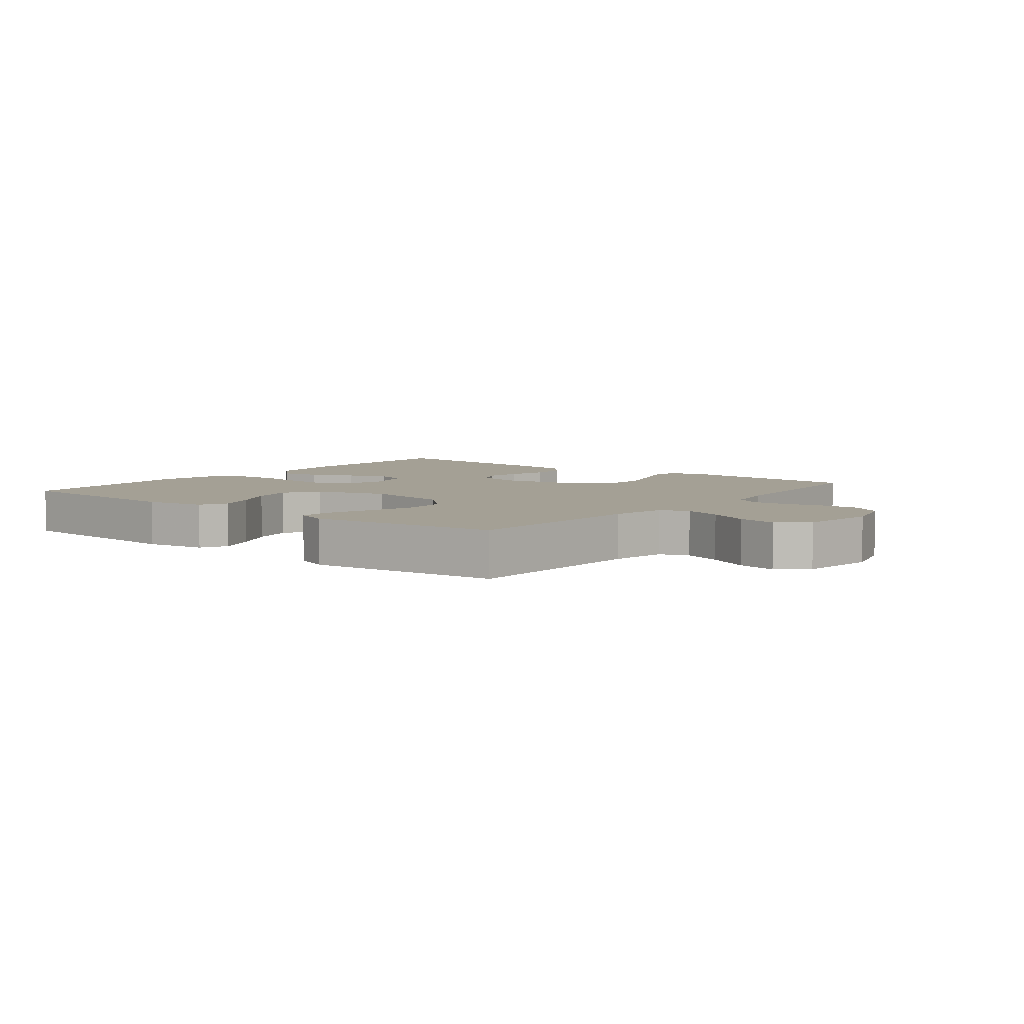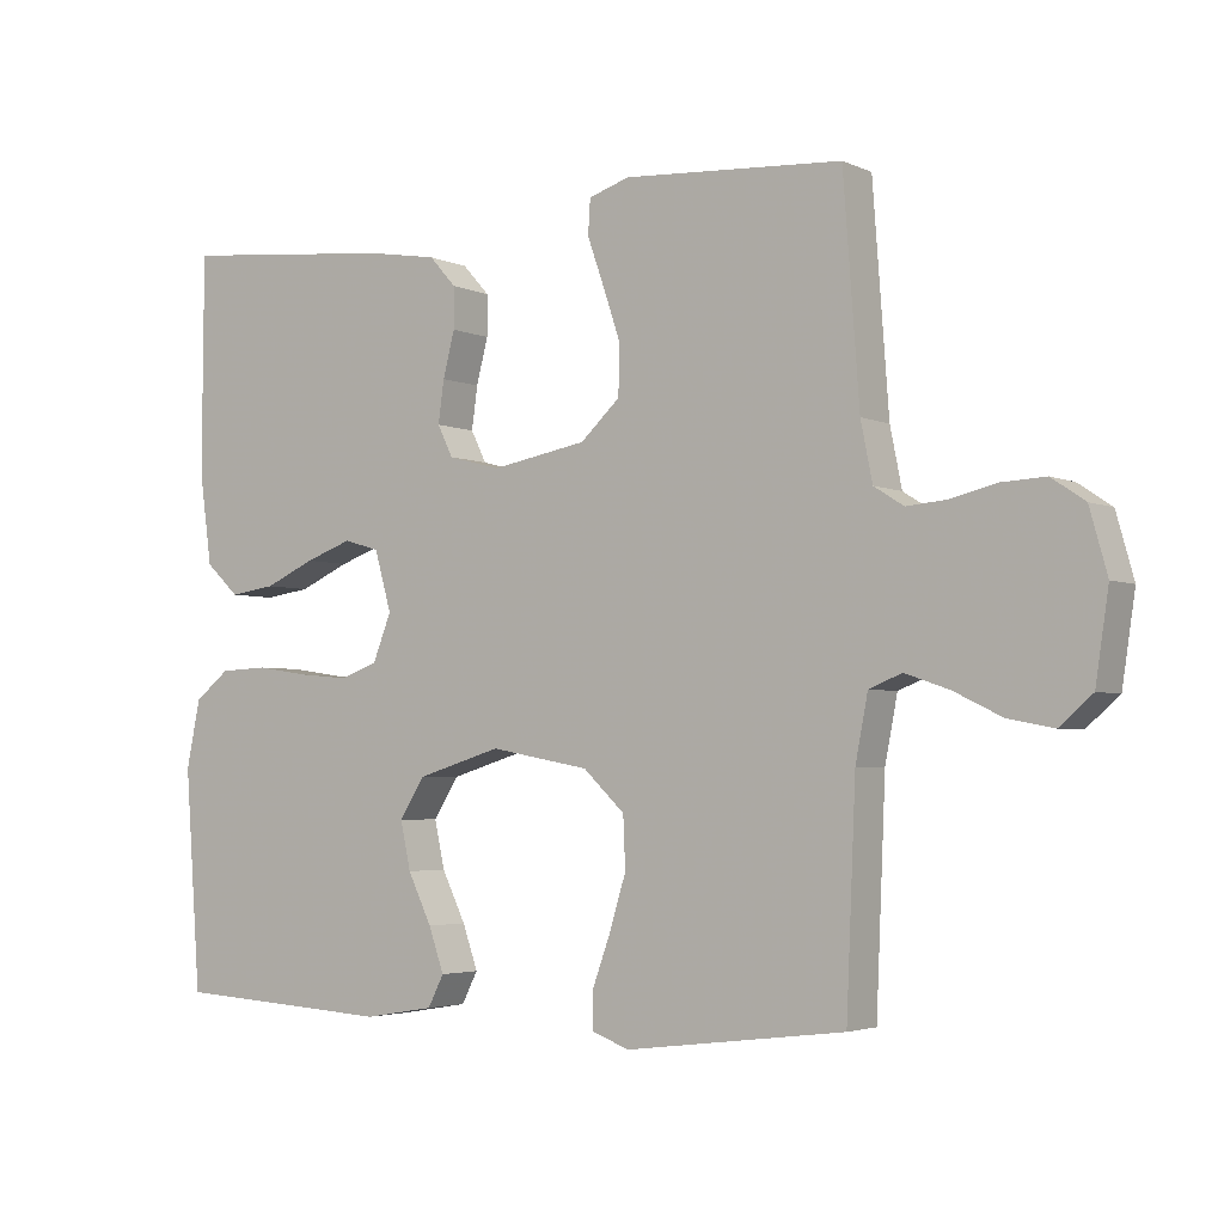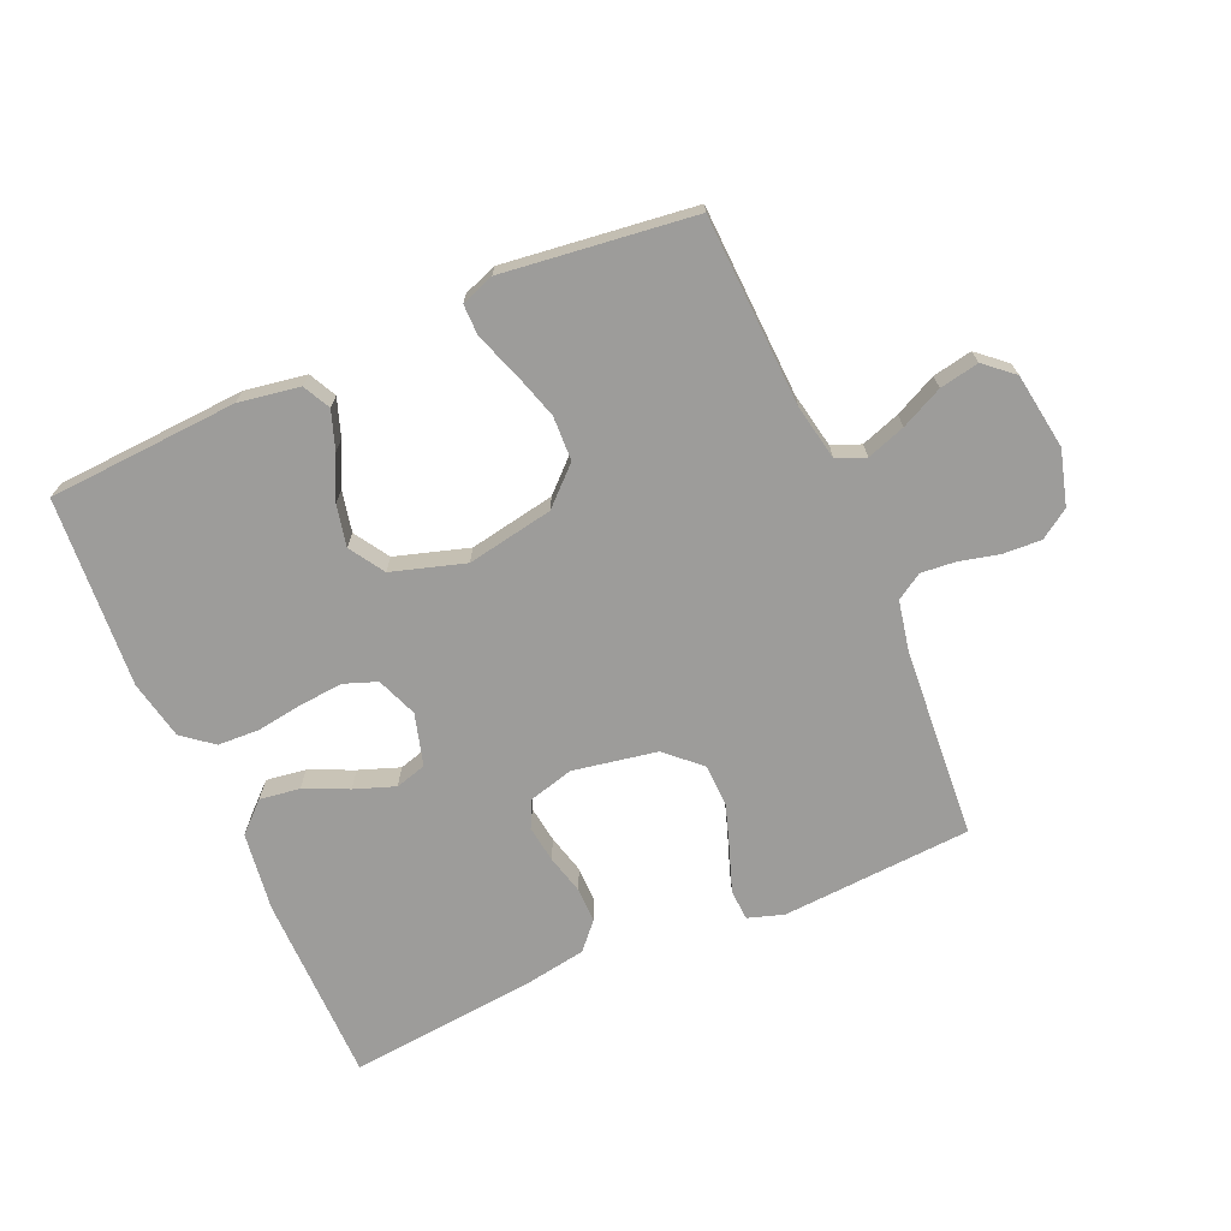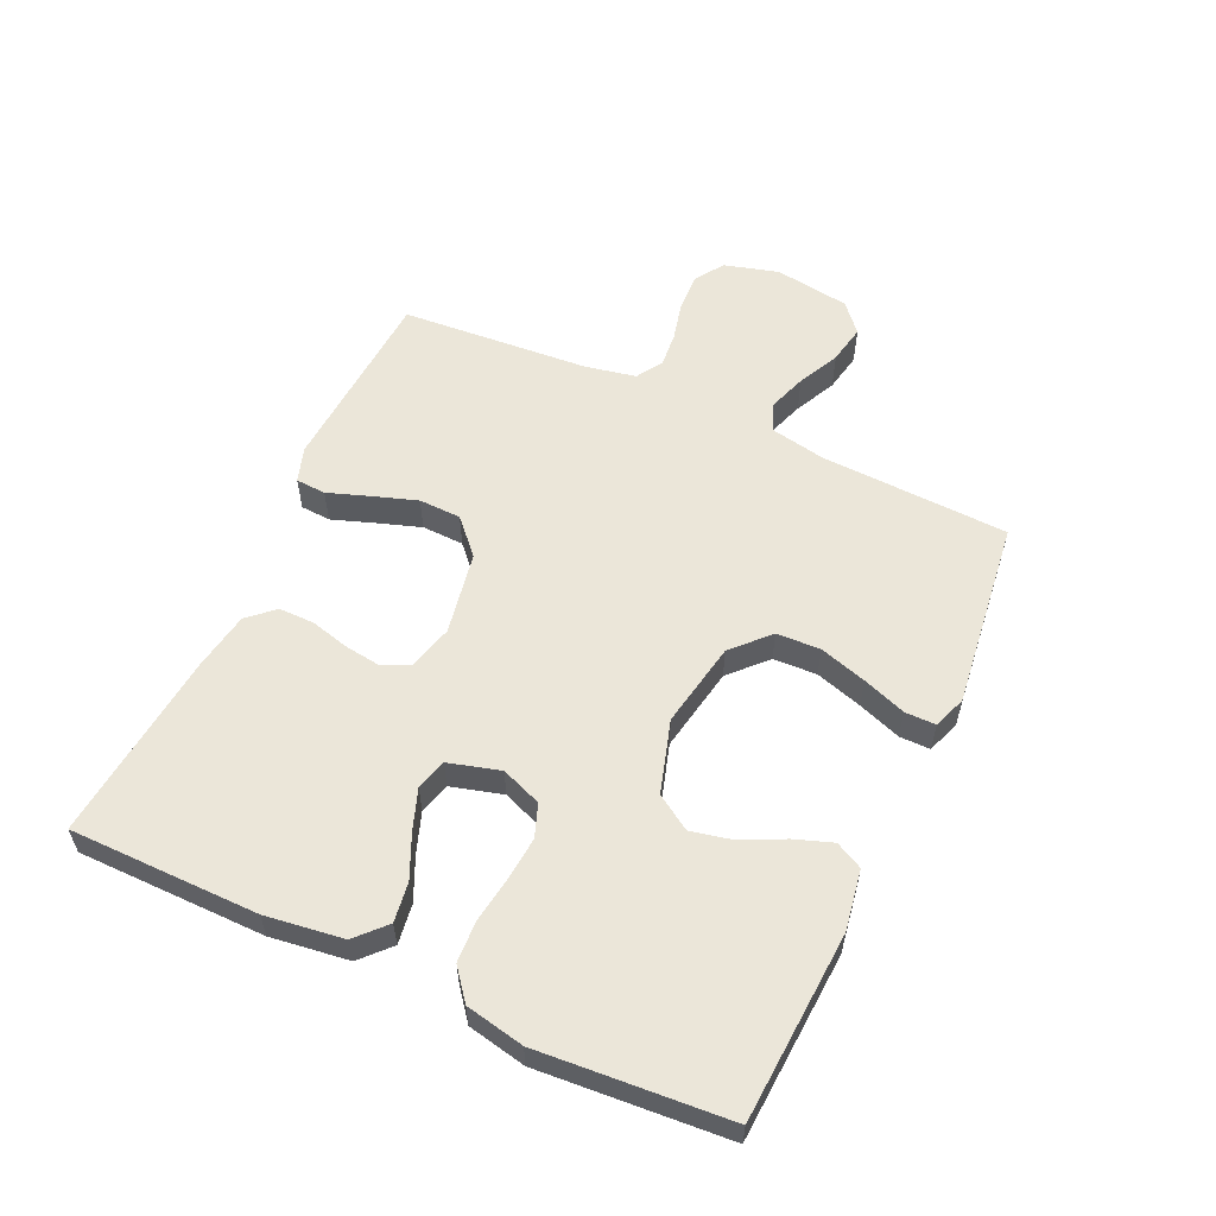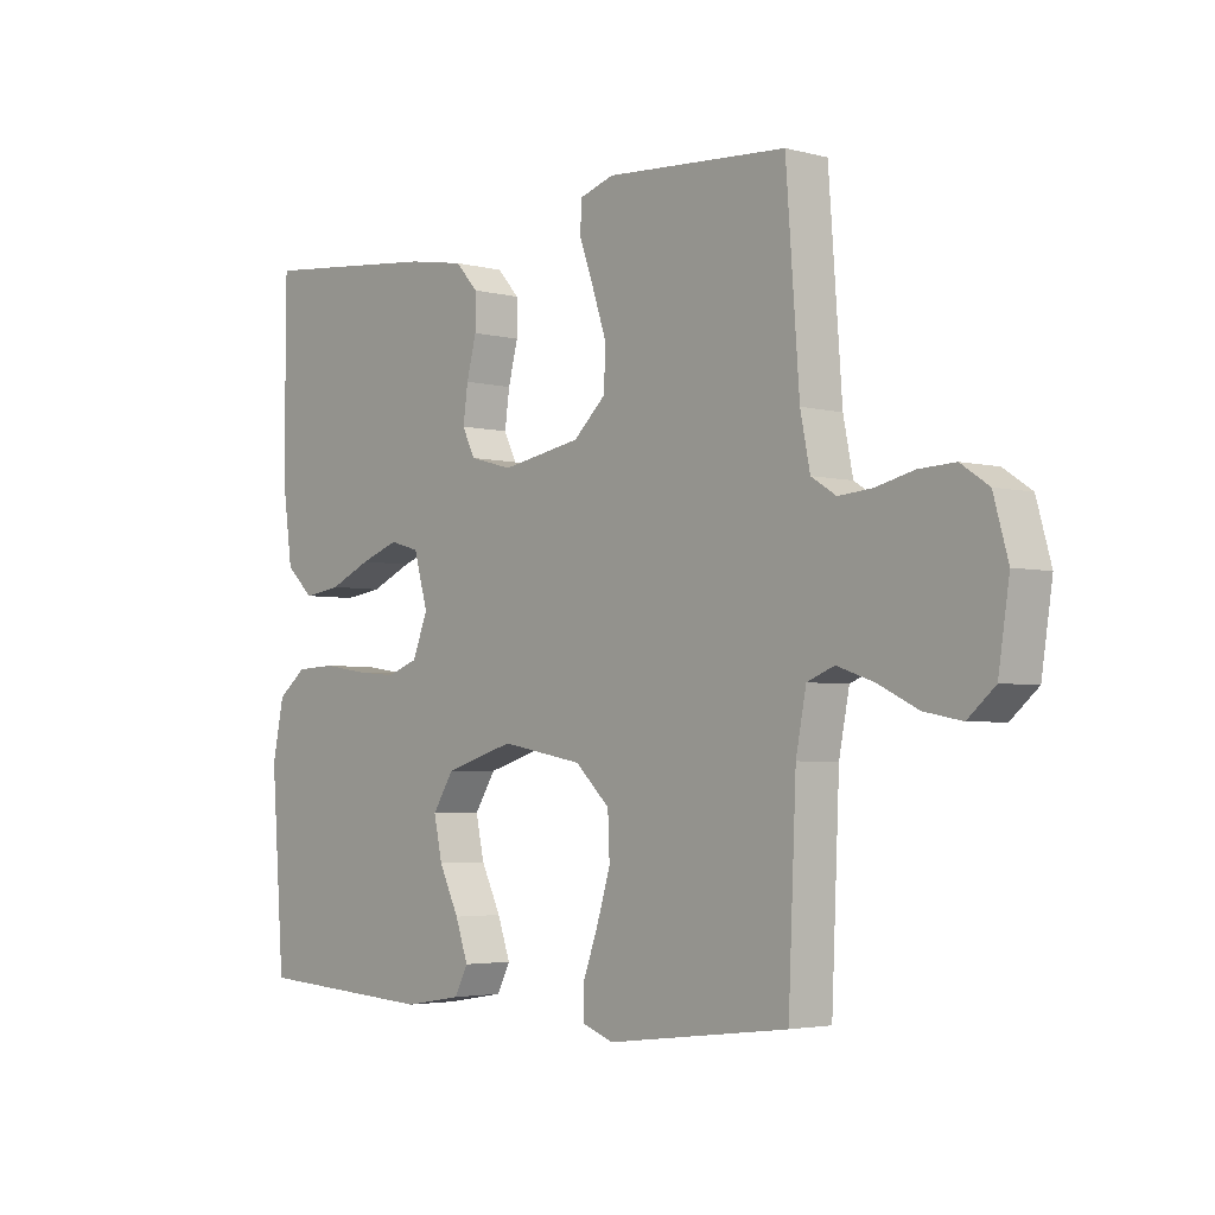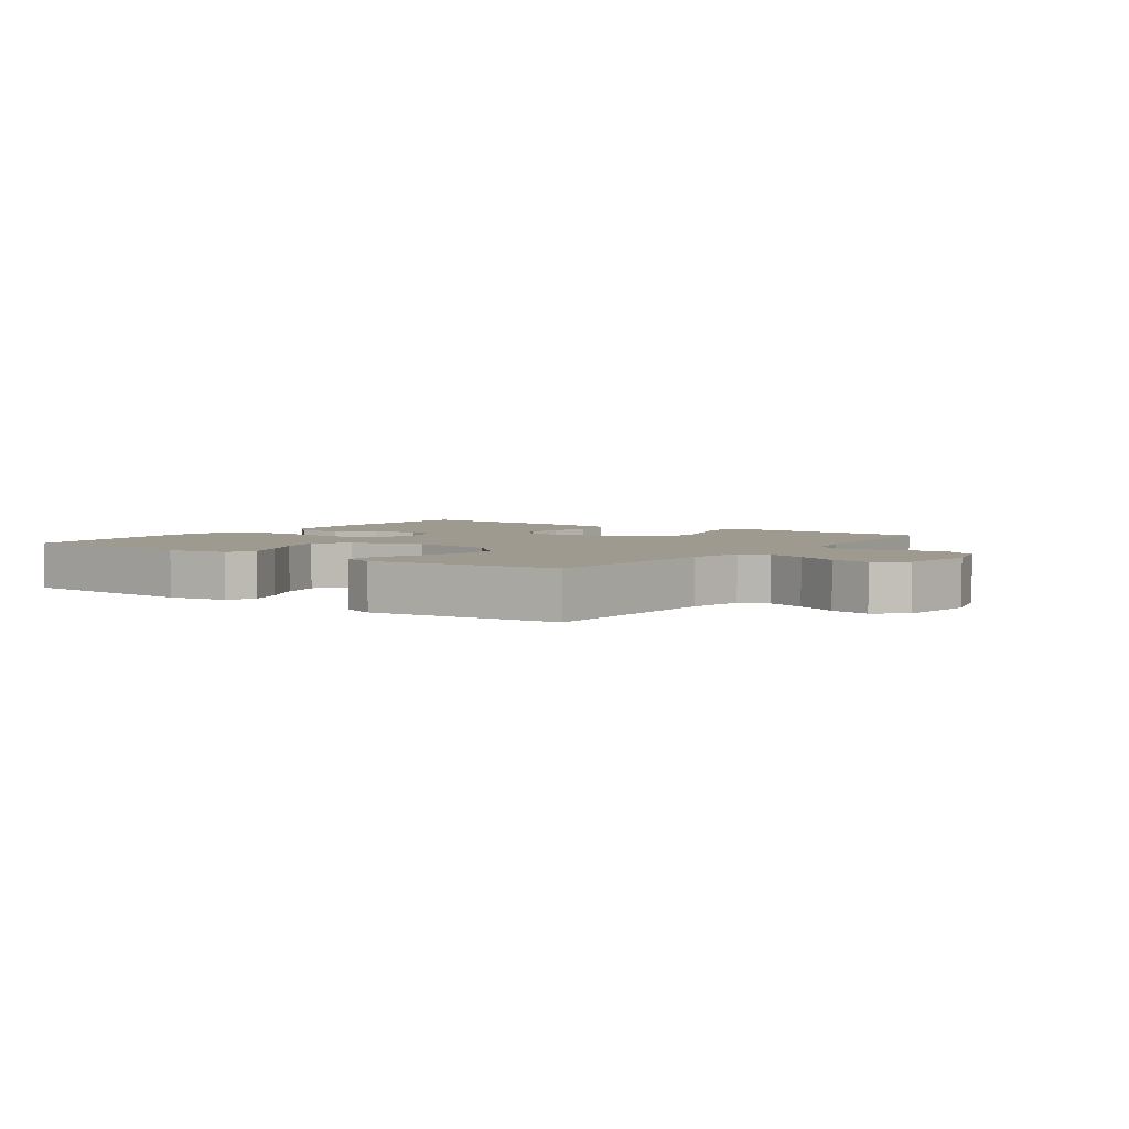
<metadata>
{"format":"obj","ext":"obj","renderer":"f3d","projection":"perspective","resolution":1024,"background":"white","views":[{"elev":5.8,"azim":-141.6,"up":"+Y"},{"elev":-3.5,"azim":-145.4,"up":"+Z"},{"elev":-70.2,"azim":-156.4,"up":"+Y"},{"elev":57.3,"azim":114.7,"up":"+Y"},{"elev":-3.5,"azim":-131.3,"up":"+Z"},{"elev":3.8,"azim":-144.5,"up":"+Y"}]}
</metadata>
<code>
v 0.5 0.07 0.5
v 0.502 0.07 0.2
v 0.485 0.07 0.076
v 0.439 0.07 0.033
v 0.376 0.07 0.042
v 0.307 0.07 0.073
v 0.243 0.07 0.096
v 0.194 0.07 0.082
v 0.171 0.07 0
v 0.196 0.07 -0.064
v 0.248 0.07 -0.083
v 0.316 0.07 -0.077
v 0.389 0.07 -0.066
v 0.455 0.07 -0.069
v 0.503 0.07 -0.107
v 0.522 0.07 -0.2
v 0.5 0.07 -0.5
v 0.2 0.07 -0.518
v 0.104 0.07 -0.502
v 0.082 0.07 -0.459
v 0.103 0.07 -0.399
v 0.136 0.07 -0.331
v 0.15 0.07 -0.266
v 0.115 0.07 -0.211
v 0 0.07 -0.176
v -0.136 0.07 -0.201
v -0.193 0.07 -0.255
v -0.196 0.07 -0.325
v -0.173 0.07 -0.4
v -0.148 0.07 -0.469
v -0.148 0.07 -0.518
v -0.2 0.07 -0.537
v -0.5 0.07 -0.5
v -0.513 0.07 -0.2
v -0.53 0.07 -0.112
v -0.575 0.07 -0.094
v -0.636 0.07 -0.115
v -0.702 0.07 -0.147
v -0.764 0.07 -0.159
v -0.809 0.07 -0.12
v -0.827 0.07 0
v -0.803 0.07 0.086
v -0.757 0.07 0.117
v -0.697 0.07 0.114
v -0.635 0.07 0.099
v -0.579 0.07 0.094
v -0.538 0.07 0.12
v -0.522 0.07 0.2
v -0.5 0.07 0.5
v -0.2 0.07 0.519
v -0.144 0.07 0.501
v -0.141 0.07 0.453
v -0.164 0.07 0.388
v -0.188 0.07 0.316
v -0.186 0.07 0.249
v -0.132 0.07 0.199
v 0 0.07 0.175
v 0.071 0.07 0.194
v 0.092 0.07 0.237
v 0.084 0.07 0.295
v 0.068 0.07 0.357
v 0.068 0.07 0.413
v 0.105 0.07 0.454
v 0.2 0.07 0.47
v 0.5 0 0.5
v 0.502 0 0.2
v 0.485 0 0.076
v 0.439 0 0.033
v 0.376 0 0.042
v 0.307 0 0.073
v 0.243 0 0.096
v 0.194 0 0.082
v 0.171 0 0
v 0.196 0 -0.064
v 0.248 0 -0.083
v 0.316 0 -0.077
v 0.389 0 -0.066
v 0.455 0 -0.069
v 0.503 0 -0.107
v 0.522 0 -0.2
v 0.5 0 -0.5
v 0.2 0 -0.518
v 0.104 0 -0.502
v 0.082 0 -0.459
v 0.103 0 -0.399
v 0.136 0 -0.331
v 0.15 0 -0.266
v 0.115 0 -0.211
v 0 0 -0.176
v -0.136 0 -0.201
v -0.193 0 -0.255
v -0.196 0 -0.325
v -0.173 0 -0.4
v -0.148 0 -0.469
v -0.148 0 -0.518
v -0.2 0 -0.537
v -0.5 0 -0.5
v -0.513 0 -0.2
v -0.53 0 -0.112
v -0.575 0 -0.094
v -0.636 0 -0.115
v -0.702 0 -0.147
v -0.764 0 -0.159
v -0.809 0 -0.12
v -0.827 0 0
v -0.803 0 0.086
v -0.757 0 0.117
v -0.697 0 0.114
v -0.635 0 0.099
v -0.579 0 0.094
v -0.538 0 0.12
v -0.522 0 0.2
v -0.5 0 0.5
v -0.2 0 0.519
v -0.144 0 0.501
v -0.141 0 0.453
v -0.164 0 0.388
v -0.188 0 0.316
v -0.186 0 0.249
v -0.132 0 0.199
v 0 0 0.175
v 0.071 0 0.194
v 0.092 0 0.237
v 0.084 0 0.295
v 0.068 0 0.357
v 0.068 0 0.413
v 0.105 0 0.454
v 0.2 0 0.47
f 4 5 6
f 3 4 6
f 2 3 6
f 1 2 6
f 64 1 6
f 63 64 6
f 62 63 6
f 61 62 6
f 60 61 6
f 59 60 6 7
f 58 59 7 8
f 57 58 8 9
f 56 57 9 10
f 51 52 53
f 50 51 53
f 49 50 53
f 48 49 53
f 47 48 53 54
f 46 47 54 55
f 43 44 45
f 42 43 45
f 41 42 45
f 40 41 45
f 39 40 45
f 38 39 45
f 37 38 45
f 36 37 45 46
f 46 55 56
f 36 46 56
f 35 36 56
f 32 33 34
f 31 32 34
f 30 31 34
f 29 30 34
f 28 29 34 35
f 20 21 22
f 19 20 22
f 18 19 22
f 17 18 22
f 16 17 22
f 15 16 22
f 14 15 22
f 13 14 22
f 12 13 22
f 11 12 22 23
f 10 11 23 24
f 27 28 35
f 26 27 35 56
f 25 26 56 10
f 10 24 25
f 70 69 68
f 70 68 67
f 70 67 66
f 70 66 65
f 70 65 128
f 70 128 127
f 70 127 126
f 70 126 125
f 70 125 124
f 71 70 124 123
f 72 71 123 122
f 73 72 122 121
f 74 73 121 120
f 117 116 115
f 117 115 114
f 117 114 113
f 117 113 112
f 118 117 112 111
f 119 118 111 110
f 109 108 107
f 109 107 106
f 109 106 105
f 109 105 104
f 109 104 103
f 109 103 102
f 109 102 101
f 110 109 101 100
f 120 119 110
f 120 110 100
f 120 100 99
f 98 97 96
f 98 96 95
f 98 95 94
f 98 94 93
f 99 98 93 92
f 86 85 84
f 86 84 83
f 86 83 82
f 86 82 81
f 86 81 80
f 86 80 79
f 86 79 78
f 86 78 77
f 86 77 76
f 87 86 76 75
f 88 87 75 74
f 99 92 91
f 120 99 91 90
f 74 120 90 89
f 89 88 74
f 1 65 66 2
f 2 66 67 3
f 3 67 68 4
f 4 68 69 5
f 5 69 70 6
f 6 70 71 7
f 7 71 72 8
f 8 72 73 9
f 9 73 74 10
f 10 74 75 11
f 11 75 76 12
f 12 76 77 13
f 13 77 78 14
f 14 78 79 15
f 15 79 80 16
f 16 80 81 17
f 17 81 82 18
f 18 82 83 19
f 19 83 84 20
f 20 84 85 21
f 21 85 86 22
f 22 86 87 23
f 23 87 88 24
f 24 88 89 25
f 25 89 90 26
f 26 90 91 27
f 27 91 92 28
f 28 92 93 29
f 29 93 94 30
f 30 94 95 31
f 31 95 96 32
f 32 96 97 33
f 33 97 98 34
f 34 98 99 35
f 35 99 100 36
f 36 100 101 37
f 37 101 102 38
f 38 102 103 39
f 39 103 104 40
f 40 104 105 41
f 41 105 106 42
f 42 106 107 43
f 43 107 108 44
f 44 108 109 45
f 45 109 110 46
f 46 110 111 47
f 47 111 112 48
f 48 112 113 49
f 49 113 114 50
f 50 114 115 51
f 51 115 116 52
f 52 116 117 53
f 53 117 118 54
f 54 118 119 55
f 55 119 120 56
f 56 120 121 57
f 57 121 122 58
f 58 122 123 59
f 59 123 124 60
f 60 124 125 61
f 61 125 126 62
f 62 126 127 63
f 63 127 128 64
f 64 128 65 1

</code>
